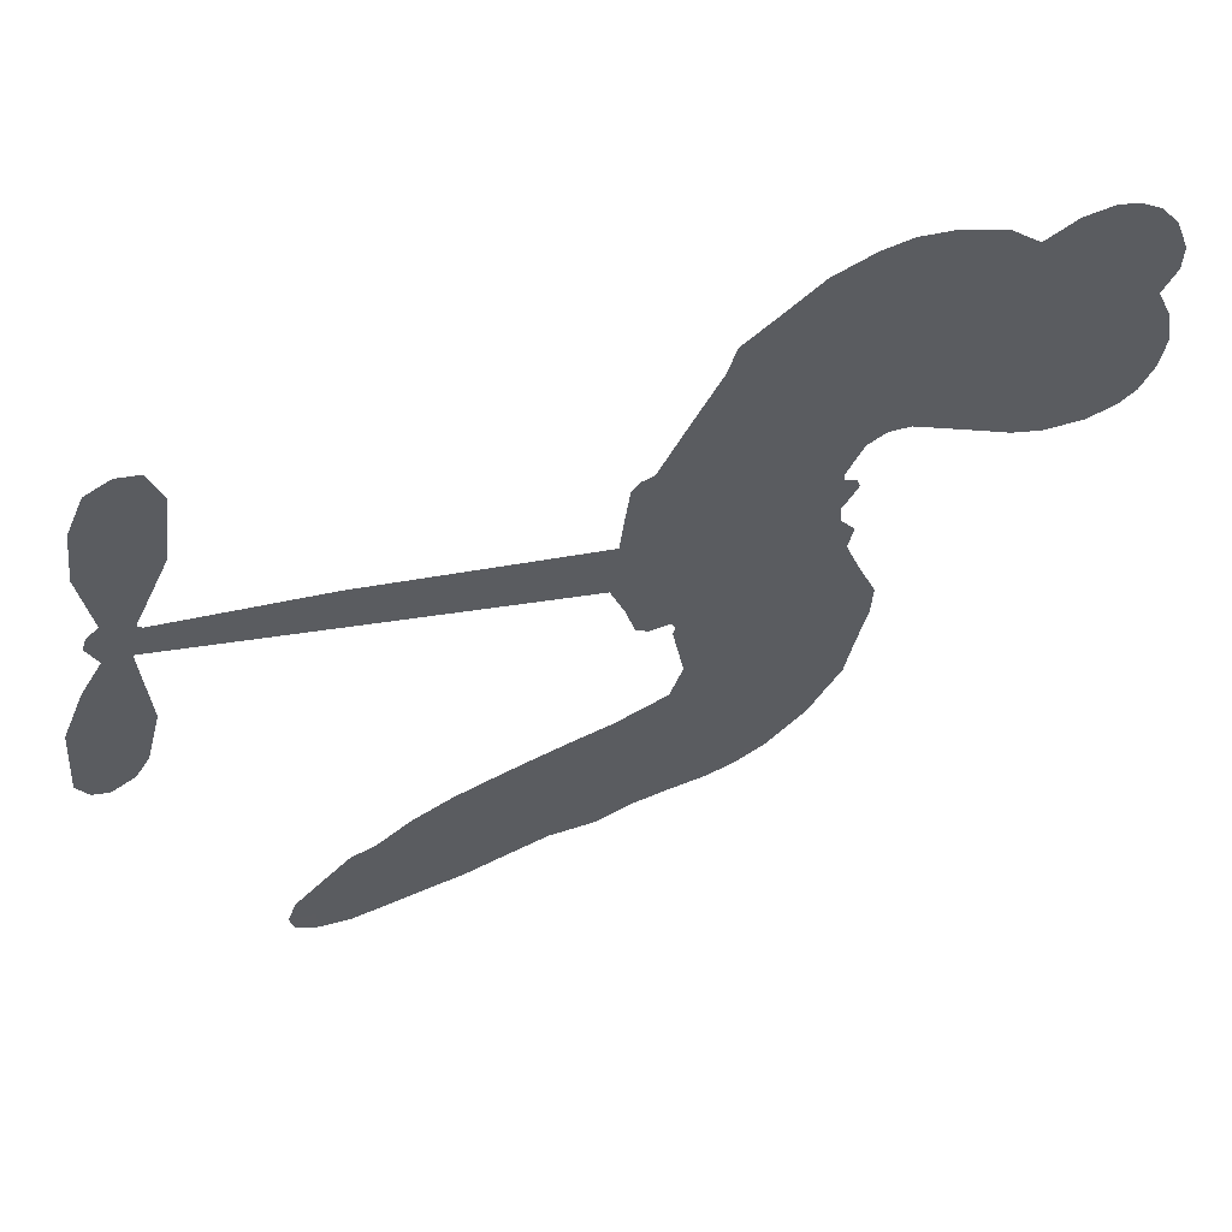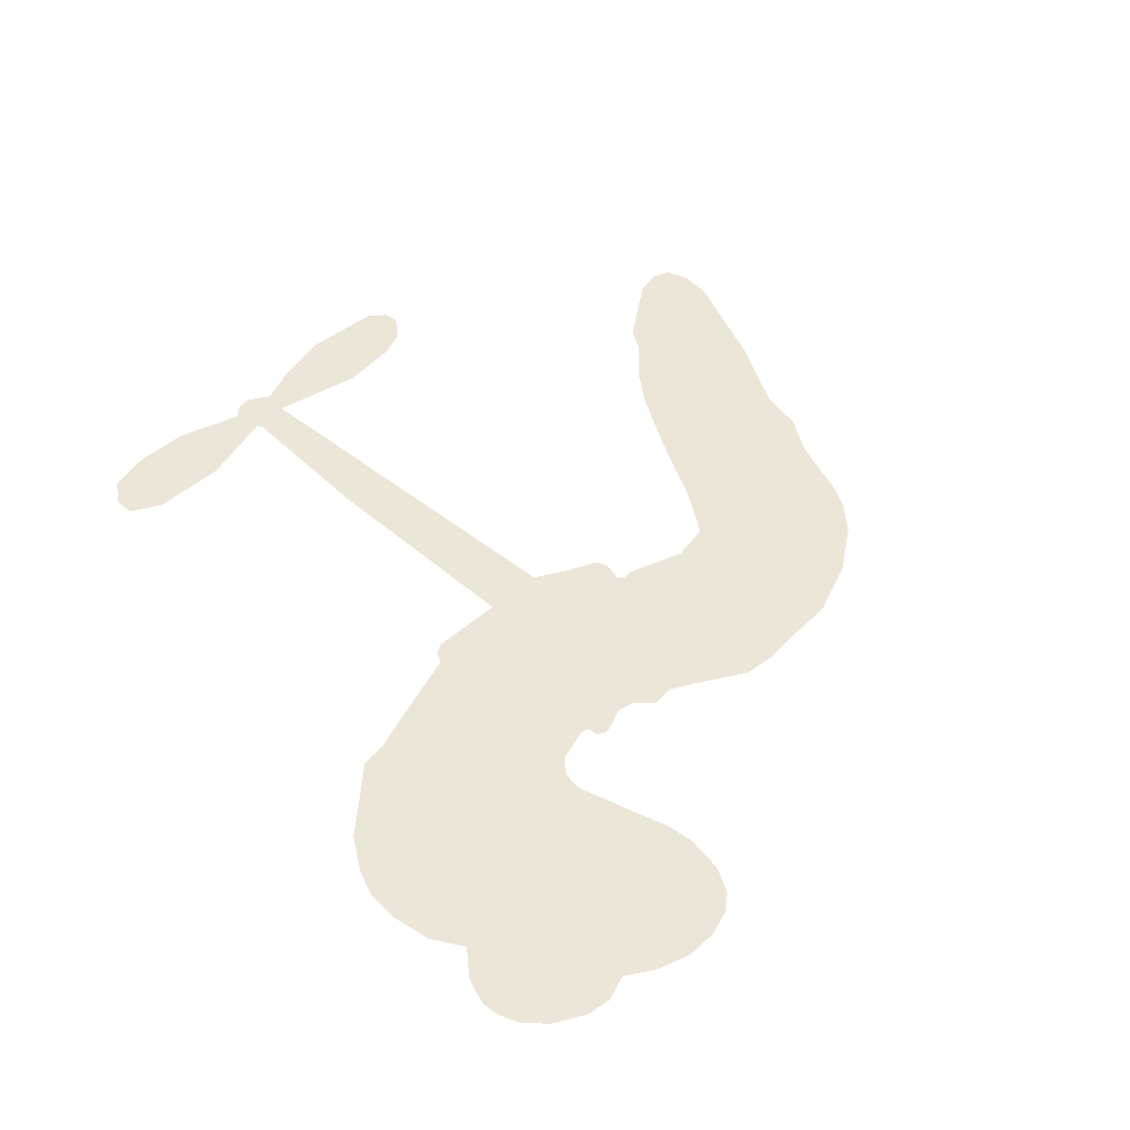
<metadata>
{"format":"obj","ext":"obj","renderer":"f3d","projection":"perspective","resolution":1024,"background":"white","views":[{"elev":57.1,"azim":162.5,"up":"+Y"},{"elev":49.3,"azim":-126.1,"up":"+Z"}]}
</metadata>
<code>
v -2289 881.3 0.2257
v -2281 931.1 0.2142
v -2261 976.9 0.1893
v -2279 1013 0.1564
v -2280 1049 0.1258
v -2261 1098 0
v -2237 1129 0.102
v -2209 1148 0.135
v -2181 1154 0.1547
v -2141 1148 0.1819
v -2098 1122 0.2241
v -2058 1157 0.2597
v -1999 1178 0.2811
v -1949 1183 0.2947
v -1908 1174 0.3046
v -1855 1151 0.3194
v -1757 1070 0.357
v -1745 1029 0.3705
v -1666 874.7 0.4716
v -1649 868.8 0.486
v -1637 854.6 0.5
v -1623 748.2 0.5272
v -1299 808 0.6118
v -1075 835.8 0.6795
v -1069 842.4 0.6864
v -1118 949.2 0.7179
v -1132 1058 0.7338
v -1115 1106 0.7382
v -1083 1113 0.741
v -1049 1094 0.75
v -1024 1036 0.73
v -1014 955.5 0.7164
v -1029 857.6 0.6913
v -1012 842 0.6867
v -1006 822.9 0.6845
v -1021 788.7 0.6806
v -991.1 737.1 0.6797
v -959.4 658.3 0.6797
v -951.1 545.3 0.6797
v -967.2 519.2 0.6797
v -990.4 512.8 0.6797
v -1024 532.4 0.6797
v -1045 566.7 0.6797
v -1066 651 0.6797
v -1057 787.5 0.6784
v -1612 661.4 0.5463
v -1645 563.2 0.5748
v -1661 553 0.5774
v -1690 556.1 0.5876
v -1696 544.4 0.6008
v -1693 531.6 0.6103
v -1708 443.5 0.669
v -1690 389.9 0.7013
v -1617 356.3 0.6935
v -1402 280.9 0.5832
v -1342 248.7 0.546
v -1295 211.2 0.5055
v -1259 197.3 0.4795
v -1177 112.9 0.3786
v -1164 75.61 0.324
v -1171 50.01 0.25
v -1201 33.54 0.3476
v -1248 30.12 0.4048
v -1407 67.49 0.5381
v -1526 109.2 0.6229
v -1590 111.9 0.662
v -1643 134.4 0.6969
v -1745 154.7 0.7854
v -1784 168.9 0.8353
v -1827 196.2 1
v -1884 256.4 0.7852
v -1928 335.4 0.7241
v -1954 459.4 0.6592
v -1957 509 0.64
v -1912 626 0.5732
v -1920 658.5 0.5548
v -1901 684.4 0.5366
v -1899 710.6 0.5138
v -1920 748.5 0.488
v -1915 762.1 0.4836
v -1899 767.8 0.475
v -1898 779.2 0.4601
v -1921 827.2 0.3966
v -1946 842.6 0.3579
v -1976 841.8 0.3262
v -2106 776.9 0.2586
v -2146 765.4 0.2511
v -2201 764.7 0.2439
v -2240 779 0.2394
v -2263 798.7 0.2368
v -2282 837.2 0.2319
v -1334 724.3 0.5994
v -1060 827.6 0.682
v -1874 771.7 0.4707
v -1711 558.7 0.5938
v -1701 487 0.6381
v -1899 748.8 0.4874
v -1666 843.7 0.4858
v -1631 611.9 0.5622
v -1196 755.9 0.6359
v -1047 845 0.688
v -1126 771.7 0.6569
v -1092 779.6 0.6682
v -1910 728.7 0.4976
v -1695 582.4 0.5788
v -1093 895.8 0.7066
v -1034 821 0.6836
v -1062 877.8 0.6984
v -1202 71.2 0.3594
v -988.3 550.3 0.6797
v -1873 813 0.4356
v -1715 527.7 0.6142
v -1881 729.3 0.5014
v -2217 828.8 0.2382
v -2184 1102 0.1552
v -1962 888.2 0.3324
v -1630 801 0.5019
v -1666 580.6 0.574
v -1187 821.9 0.6416
v -1131 828.8 0.6585
v -1743 595.7 0.5787
v -1721 858.9 0.4567
v -1855 693.6 0.5268
v -1902 874.4 0.378
v -1672 624.3 0.5604
v -1081 807 0.6737
v -1767 544.9 0.6088
v -1113 803.3 0.6633
v -1146 798.9 0.6528
v -1869 648.7 0.5563
v -1299 141.4 0.4835
v -1062 719.2 0.6798
v -1091 1071 0.7367
v -1022 906.5 0.7065
v -955.2 601.8 0.6797
v -2216 1033 0.1614
v -1161 763.8 0.6462
v -1287 175.4 0.4878
v -1038 751.9 0.6796
v -1354 181.8 0.5314
v -1218 155.1 0.436
v -1258 144.5 0.4558
v -1944 1105 0.2996
v -1737 235.4 0.7746
v -2245 865.5 0.2303
v -2145 835.9 0.2508
v -2222 1093 0.111
v -1792 784 0.4757
v -1769 476.4 0.6496
v -1125 1003 0.7265
v -1060 917.5 0.709
v -2243 1009 0.1686
v -2195 961.9 0.2103
v -2208 996.5 0.189
v -2139 1001 0.2197
v -2175 1022 0.1922
v -1328 49.2 0.4788
v -1227 110 0.4135
v -1936 1145 0.2993
v -1823 1027 0.3529
v -1752 195.9 0.8021
v -2135 800.5 0.2536
v -2042 809.2 0.2803
v -2179 807.3 0.2454
v -1836 789.1 0.4638
v -1733 470.7 0.6517
v -1762 417.1 0.6851
v -2172 987.6 0.2092
v -2136 933.9 0.2398
v -2125 1064 0.2106
v -2186 1061 0.1665
v -1981 1134 0.2852
v -1893 1115 0.3145
v -1784 1039 0.3597
v -1694 145.6 0.7377
v -1788 230.7 0.8371
v -1835 744.5 0.4939
v -1810 858.3 0.4282
v -2143 1035 0.2071
v -2090 1023 0.2406
v -1806 1110 0.3381
v -1886 844.2 0.4059
v -1717 205.4 0.7629
v -1669 255.1 0.7213
v -1834 827.4 0.4387
v -1814 1068 0.3449
v -1705 953 0.4135
v -1856 864.2 0.4069
v -1851 1097 0.329
v -1858 940.7 0.3697
v -1783 965.3 0.3864
v -1869 902.1 0.3811
v -1773 1002 0.3747
v -1813 909.4 0.4007
v -1922 934.8 0.3427
v -1725 991.3 0.3907
v -1905 906.3 0.3617
v -1744 957.6 0.4009
v -1771 924.5 0.408
v -1729 919 0.4239
v -1755 885.5 0.4322
v -1686 914 0.4395
v -1764 840.5 0.4521
v -1710 890.8 0.4445
v -1935 871.1 0.3566
v -1741 564.9 0.5947
v -1774 577.6 0.5908
v -1790 637.1 0.5591
v -1833 547.9 0.6117
v -1056 1057 0.7369
v -1088 1027 0.7299
v -1085 981.2 0.722
v -2186 880.6 0.2361
v -2183 843.9 0.2418
v -1707 763 0.5029
v -2235 938.6 0.211
v -2032 881.6 0.2908
v -1724 409 0.6893
v -1759 348 0.7251
v -1724 368.7 0.7096
v -1757 382.8 0.705
v -1823 388.8 0.7037
v -1792 366.6 0.7171
v -1710 305.7 0.7315
v -1851 324.8 0.7473
v -1727 335 0.7248
v -1764 293.8 0.7615
v -1678 342.2 0.71
v -1827 353.5 0.7274
v -1940 397.8 0.6901
v -1806 314.1 0.7569
v -2138 1105 0.1933
v -2157 1077 0.1846
v -2020 1144 0.2717
v -2053 1110 0.2538
v -2010 1102 0.2745
v -2042 1055 0.2617
v -1881 1163 0.3118
v -1905 1144 0.3078
v -1796 198.8 0.8842
v -1835 245.2 0.8518
v -2093 968.8 0.2505
v -1830 1130 0.3281
v -1904 1037 0.3236
v -1827 661.1 0.5464
v -1834 617.9 0.5721
v -1768 705.6 0.5222
v -1811 698.6 0.5242
v -1783 672.5 0.5395
v -1738 645.9 0.5533
v -1881 488.6 0.6463
v -1082 945.5 0.7155
v -1050 965.8 0.7185
v -1019 995.9 0.7232
v -1053 1012 0.7269
v -2213 861.1 0.2347
v -2222 900.4 0.2253
v -2186 921.7 0.2266
v -1664 769.9 0.5093
v -1724 810.3 0.4783
v -2228 970.7 0.1974
v -1995 871.6 0.3121
v -2001 918.9 0.3038
v -2009 825.3 0.2987
v -2091 831.6 0.2655
v -2042 846 0.2851
v -2078 873.9 0.2703
v -2064 924.1 0.2714
v -1764 258.2 0.7878
v -1728 272.4 0.7543
v -1801 273.8 0.7952
v -1841 285.7 0.7847
v -1664 299.2 0.7124
v -1508 320.8 0.6428
v -1641 328.2 0.7002
v -1622 290.1 0.6932
v -1562 339.1 0.6703
v -1626 247 0.6962
v -1654 216.6 0.7136
v -1549 258.5 0.6548
v -1601 321.1 0.6848
v -1687 225 0.7373
v -1646 176 0.7058
v -1590 264.4 0.6767
v -1563 298.4 0.666
v -1602 159.1 0.6752
v -1525 287.2 0.6458
v -1575 209.4 0.6647
v -1482 227.9 0.6146
v -1615 208.8 0.6883
v -1455 301.3 0.6131
v -1511 252.3 0.6342
v -1535 219 0.6426
v -1473 266.7 0.6166
v -1542 163.4 0.6397
v -1427 233.6 0.5857
v -1654 373.3 0.7027
v -2085 1081 0.2353
v -2107 996.9 0.2374
v -2127 970.7 0.2343
v -2073 995.1 0.2548
v -2055 1024 0.2592
v -2053 961.3 0.2708
v -1991 1018 0.2913
v -2036 993 0.2734
v -2008 960.4 0.2928
v -1965 946.5 0.3173
v -1951 918.2 0.3315
v -1928 987.5 0.3253
v -1976 982.6 0.3044
v -1886 1075 0.3226
v -1927 1070 0.3098
v -1863 1041 0.337
v -1976 1068 0.291
v -1949 1032 0.3071
v -1880 997.5 0.3424
v -1800 602.9 0.5786
v -1832 583 0.5919
v -1933 568.5 0.6113
v -1876 598.8 0.5866
v -1922 597.2 0.5936
v -1897 572.8 0.6036
v -1907 528 0.628
v -1761 621.9 0.5663
v -1711 619.7 0.5645
v -1692 663 0.5454
v -1923 486 0.6483
v -1870 374.5 0.7103
v -2259 902 0.2217
v -1666 806.7 0.4951
v -1761 803.6 0.472
v -1795 821.1 0.4535
v -1752 758.3 0.4968
v -1698 832.6 0.4769
v -2074 793.1 0.2675
v -2033 912.9 0.2876
v -2100 934.3 0.2543
v -2117 895.2 0.2533
v -2155 900.9 0.2406
v -1571 142.3 0.6543
v -1501 185.2 0.6182
v -2074 1051 0.2449
v -2010 1068 0.2761
v -1897 964.3 0.3446
v -1866 524 0.6271
v -1823 490 0.6437
v -1945 539 0.6271
v -1653 658.5 0.5475
v -1637 702.2 0.5353
v -1730 685.4 0.5342
v -1688 711.5 0.5264
v -1696 794.6 0.4925
v -1791 742.5 0.4999
v -2116 859 0.2572
v -1506 144.9 0.6153
v -1466 88.96 0.5793
v -1436 153.7 0.5739
v -1496 99.24 0.6006
v -1469 129.3 0.5895
v -1432 111.9 0.5625
v -1470 165.4 0.5968
v -1442 195.2 0.5858
v -1384 136.8 0.538
v -1397 199 0.561
v -1365 218.8 0.5482
v -1330 207.2 0.525
v -1372 264.9 0.5649
v -1473 692.8 0.5668
v -1461 778.1 0.5732
v -1661 732.3 0.5228
v -1727 725 0.5162
v -1397 102.6 0.5385
v -1343 101 0.5021
v -1367 58.44 0.5102
v -1275 98.11 0.4493
v -1393 239.1 0.569
v -1543 677.1 0.5522
v -1309 107.3 0.4787
v -1288 39.68 0.4437
v -1299 73.08 0.4618
v -1261 64.21 0.4252
v -1542 763.1 0.5547
v -1610 719.1 0.5374
v -1583 755.7 0.5441
v -1005 597.5 0.6797
v -982.6 628.1 0.6797
v -1014 676.6 0.6797
v -1056 608.8 0.6797
v -1023 634.6 0.6797
v -2243 1060 0.1157
v -1751 511.1 0.6274
v -1791 513.2 0.6288
v -1818 946.6 0.3826
v -1819 986.9 0.3671
v -1790 884.4 0.4213
v -1905 296.2 0.7518
v -1889 331.1 0.7348
v -1436 268.8 0.5978
v -1900 437.6 0.6725
v -1857 418.2 0.685
v -1809 436 0.6748
v -1863 455.4 0.6639
v -1777 445.2 0.6685
v -1830 459.4 0.6614
v -1404 165.6 0.5572
v -1341 142.3 0.5116
v -1321 170.4 0.5075
v -1555 720.1 0.5506
v -1577 669.2 0.5468
v -1513 709.1 0.5592
v -1502 770.6 0.564
v -1404 708.5 0.5828
v -1480 734.5 0.5674
v -1439 700.6 0.5747
v -1380 793 0.5922
v -1430 745 0.5786
v -1386 749.2 0.5888
v -1421 785.5 0.5826
v -1369 716.4 0.591
v -975.3 697.7 0.6797
v -1023 714.6 0.6797
v -1064 685.1 0.6797
v -1853 974.6 0.3594
v -1947 428.6 0.6737
v -1899 399.5 0.6931
v -1934 366.8 0.7075
v -1901 360.7 0.7149
v -1582 701.6 0.545
v -1243 814.9 0.6259
v -1212 791.6 0.6334
v -1265 740.1 0.6169
v -1230 748 0.6262
v -1256 778 0.6213
v -1295 767.7 0.6111
v -1339 800.5 0.6019
v -1348 761.7 0.5981
v -1679 190.2 0.7309
v -1715 171.1 0.7601
f 112 206 391
f 186 160 174
f 75 130 76
f 203 122 201
f 105 121 206
f 45 107 93
f 51 50 112
f 123 78 77
f 89 88 114
f 125 118 99
f 1 91 145
f 162 164 87
f 25 108 106
f 43 42 110
f 80 79 97
f 126 93 24
f 58 138 142
f 179 299 180
f 128 129 102
f 105 125 325
f 52 166 167
f 143 159 172
f 240 176 70
f 142 138 131
f 176 240 161
f 223 231 219
f 59 158 109
f 95 112 50
f 117 21 98
f 113 94 97
f 97 104 113
f 104 78 113
f 349 383 22
f 166 112 391
f 105 95 49
f 74 73 327
f 51 112 96
f 82 94 111
f 107 34 101
f 52 218 53
f 323 345 322
f 203 260 122
f 90 89 114
f 167 221 218
f 145 256 257
f 91 90 114
f 298 232 170
f 98 19 334
f 282 183 437
f 77 76 130
f 4 3 152
f 152 5 4
f 56 365 366
f 45 126 103
f 115 9 8
f 8 7 147
f 45 139 36
f 106 151 252
f 147 7 6
f 381 158 375
f 114 145 91
f 246 208 245
f 136 154 156
f 10 9 115
f 19 122 334
f 205 83 124
f 17 174 18
f 84 205 116
f 165 111 94
f 182 83 111
f 162 146 164
f 239 15 159
f 206 207 127
f 129 137 102
f 236 234 235
f 350 250 326
f 172 159 14
f 180 302 342
f 126 45 93
f 322 318 320
f 239 238 15
f 211 150 212
f 5 152 390
f 136 152 154
f 25 93 101
f 31 30 210
f 107 45 36
f 124 192 197
f 161 183 144
f 119 430 137
f 120 119 129
f 296 364 376
f 359 361 355
f 287 274 285
f 363 373 406
f 276 285 281
f 50 49 95
f 53 218 220
f 275 54 297
f 49 48 118
f 126 128 103
f 274 287 294
f 58 57 138
f 78 123 113
f 407 406 131
f 118 105 49
f 375 158 142
f 68 161 69
f 61 109 62
f 421 139 132
f 109 60 59
f 166 52 96
f 423 394 160
f 60 109 61
f 348 349 351
f 85 84 116
f 141 58 142
f 162 87 86
f 43 110 385
f 134 32 151
f 386 385 135
f 110 42 41
f 110 135 385
f 102 103 128
f 57 366 407
f 40 110 41
f 40 39 110
f 421 387 420
f 119 137 129
f 141 158 59
f 37 36 139
f 105 206 95
f 47 118 48
f 94 81 97
f 95 206 112
f 430 433 432
f 432 100 430
f 413 416 369
f 82 81 94
f 177 165 94
f 98 20 19
f 98 21 20
f 97 79 104
f 63 62 109
f 108 151 106
f 117 330 259
f 210 133 211
f 93 107 101
f 83 82 111
f 259 22 117
f 348 99 46
f 47 99 118
f 24 93 25
f 132 139 45
f 35 34 107
f 126 24 128
f 101 34 33
f 118 125 105
f 130 123 77
f 115 8 147
f 128 24 120
f 108 101 33
f 27 133 28
f 108 33 134
f 255 253 254
f 185 111 165
f 28 133 29
f 133 30 29
f 129 128 120
f 110 39 135
f 159 15 14
f 145 114 256
f 193 160 394
f 101 108 25
f 389 388 385
f 36 35 107
f 168 154 153
f 81 80 97
f 372 373 363
f 151 108 134
f 214 114 164
f 145 257 329
f 163 265 335
f 179 233 171
f 390 6 5
f 147 390 171
f 113 123 177
f 177 123 248
f 209 346 392
f 397 396 225
f 261 154 152
f 27 150 211
f 253 252 151
f 152 136 390
f 3 2 216
f 168 169 300
f 261 152 3
f 168 156 154
f 261 153 154
f 234 236 172
f 179 156 155
f 147 171 115
f 64 374 372
f 375 380 381
f 141 142 158
f 142 131 375
f 172 14 13
f 143 173 239
f 308 205 197
f 196 198 187
f 283 175 67
f 161 144 176
f 264 266 163
f 214 146 213
f 85 262 264
f 262 85 116
f 114 88 164
f 87 164 88
f 177 94 113
f 332 148 331
f 112 166 96
f 166 149 403
f 346 209 345
f 223 219 221
f 169 168 153
f 155 156 168
f 265 162 86
f 162 265 146
f 179 180 170
f 11 10 232
f 136 156 171
f 171 156 179
f 12 234 13
f 172 13 234
f 173 311 189
f 189 311 313
f 16 173 189
f 200 198 199
f 288 280 284
f 183 282 144
f 270 184 224
f 70 176 241
f 245 248 123
f 148 165 177
f 188 194 192
f 188 182 185
f 179 155 299
f 179 170 233
f 299 300 242
f 301 302 180
f 188 192 124
f 17 181 186
f 83 182 124
f 438 161 68
f 437 283 279
f 288 290 286
f 220 226 228
f 332 165 148
f 188 185 178
f 17 186 174
f 189 186 181
f 174 193 18
f 185 182 111
f 202 187 200
f 182 188 124
f 16 189 243
f 311 173 312
f 189 313 186
f 194 190 192
f 18 193 196
f 194 188 178
f 190 195 197
f 160 193 174
f 198 196 193
f 122 204 201
f 393 194 199
f 160 313 316
f 304 314 343
f 190 197 192
f 198 193 191
f 197 195 308
f 199 191 393
f 198 191 199
f 395 194 178
f 198 200 187
f 201 200 199
f 204 19 202
f 395 199 194
f 201 395 203
f 332 178 185
f 204 202 200
f 260 331 333
f 201 204 200
f 19 204 122
f 83 205 84
f 197 205 124
f 207 206 121
f 206 127 391
f 324 317 207
f 130 320 246
f 250 350 249
f 123 130 245
f 127 207 209
f 207 121 324
f 30 133 210
f 133 27 211
f 150 26 212
f 210 211 255
f 252 212 26
f 253 255 212
f 146 354 339
f 258 153 216
f 146 214 164
f 256 214 213
f 353 247 333
f 348 46 349
f 2 1 329
f 216 257 258
f 307 263 308
f 354 267 338
f 52 167 218
f 221 220 218
f 221 167 223
f 269 270 227
f 219 226 220
f 53 220 228
f 167 222 223
f 219 220 221
f 402 400 404
f 328 225 229
f 222 229 223
f 269 227 271
f 226 227 224
f 224 273 228
f 397 72 396
f 71 70 241
f 227 226 219
f 226 224 228
f 223 229 231
f 144 269 176
f 273 224 184
f 297 53 228
f 399 251 327
f 231 229 225
f 400 402 399
f 426 427 425
f 71 241 272
f 219 231 227
f 10 115 232
f 233 115 171
f 170 232 233
f 115 233 232
f 11 235 12
f 234 12 235
f 11 232 298
f 236 143 172
f 235 11 298
f 235 237 343
f 299 301 180
f 237 302 304
f 143 239 159
f 173 16 238
f 173 238 239
f 70 69 240
f 161 240 69
f 176 269 271
f 271 231 272
f 338 268 337
f 262 263 217
f 314 312 143
f 189 181 243
f 316 313 244
f 246 245 130
f 249 248 245
f 319 322 321
f 318 207 317
f 250 249 208
f 215 260 333
f 249 245 208
f 248 247 353
f 250 208 324
f 247 248 249
f 325 250 324
f 325 326 250
f 230 399 424
f 400 222 401
f 106 252 26
f 253 151 32
f 255 254 31
f 212 252 253
f 210 255 31
f 253 32 254
f 212 255 211
f 214 256 114
f 257 256 213
f 257 213 258
f 216 2 329
f 339 258 213
f 169 153 258
f 330 117 98
f 326 351 350
f 331 260 203
f 259 330 352
f 3 216 261
f 153 261 216
f 263 262 116
f 266 264 262
f 310 304 305
f 301 242 303
f 265 266 267
f 266 262 217
f 267 266 217
f 265 163 266
f 268 267 217
f 268 338 267
f 263 336 217
f 268 303 337
f 270 269 144
f 227 231 271
f 270 144 282
f 227 270 224
f 272 231 225
f 176 271 241
f 272 225 396
f 241 271 272
f 184 278 276
f 228 273 275
f 276 284 285
f 285 274 277
f 273 276 275
f 284 276 278
f 184 276 273
f 54 275 281
f 175 283 437
f 276 281 275
f 279 184 282
f 278 184 279
f 437 279 282
f 290 288 284
f 376 398 296
f 277 54 281
f 282 184 270
f 438 183 161
f 66 286 67
f 67 286 283
f 279 290 278
f 284 280 285
f 285 280 287
f 277 281 285
f 340 65 295
f 278 290 284
f 292 287 280
f 294 287 292
f 340 286 66
f 341 293 295
f 292 280 293
f 358 359 355
f 279 283 290
f 286 290 283
f 293 280 288
f 291 294 398
f 294 292 289
f 295 293 288
f 289 292 293
f 294 289 296
f 294 291 274
f 340 288 286
f 293 341 289
f 361 362 341
f 365 376 364
f 342 170 180
f 275 297 228
f 237 235 298
f 300 299 155
f 301 299 242
f 168 300 155
f 337 300 169
f 242 337 303
f 342 302 237
f 305 301 303
f 311 312 244
f 336 303 268
f 307 310 306
f 301 305 302
f 305 303 306
f 303 336 306
f 304 302 305
f 307 306 263
f 305 306 310
f 308 263 116
f 307 195 309
f 308 116 205
f 195 307 308
f 309 344 316
f 309 244 315
f 307 309 310
f 315 310 309
f 312 173 143
f 313 311 244
f 314 143 236
f 315 312 314
f 244 309 316
f 186 313 160
f 343 314 236
f 315 314 304
f 315 304 310
f 244 312 315
f 344 309 195
f 393 394 423
f 208 246 317
f 318 317 246
f 75 320 130
f 207 318 209
f 323 251 345
f 320 318 246
f 320 321 322
f 322 319 323
f 320 75 321
f 318 322 209
f 347 74 323
f 327 323 74
f 317 324 208
f 325 324 121
f 105 325 121
f 326 325 125
f 348 326 125
f 350 247 249
f 230 425 399
f 323 327 251
f 427 397 328
f 73 399 327
f 145 329 1
f 216 329 257
f 334 330 98
f 215 352 260
f 332 331 203
f 331 148 333
f 178 332 203
f 332 185 165
f 353 333 148
f 371 247 350
f 122 260 334
f 334 260 352
f 336 263 306
f 265 86 335
f 268 217 336
f 300 337 242
f 337 169 338
f 169 258 339
f 265 354 146
f 146 339 213
f 169 339 338
f 65 340 66
f 288 340 295
f 65 355 295
f 341 295 355
f 237 298 342
f 170 342 298
f 235 343 236
f 304 343 237
f 195 190 344
f 423 344 190
f 346 345 251
f 322 345 209
f 399 425 400
f 391 392 149
f 99 348 125
f 323 319 347
f 413 410 368
f 259 370 22
f 215 351 370
f 326 348 351
f 371 333 247
f 370 351 349
f 371 215 333
f 259 352 215
f 334 352 330
f 148 177 353
f 248 353 177
f 267 354 265
f 339 354 338
f 360 363 357
f 289 341 362
f 357 359 360
f 358 356 359
f 364 140 365
f 360 359 356
f 355 65 358
f 361 359 357
f 356 64 360
f 364 405 140
f 361 357 362
f 355 361 341
f 357 363 405
f 289 362 296
f 360 64 372
f 374 157 373
f 296 362 364
f 362 357 405
f 366 365 140
f 398 376 55
f 366 140 407
f 56 366 57
f 417 415 418
f 365 56 367
f 428 384 383
f 22 370 349
f 215 370 259
f 350 351 371
f 215 371 351
f 373 157 380
f 363 360 372
f 378 375 131
f 373 378 406
f 372 374 373
f 381 380 379
f 365 367 376
f 55 376 367
f 377 410 408
f 46 383 349
f 406 378 131
f 373 380 378
f 63 381 379
f 380 375 378
f 157 379 380
f 63 109 381
f 158 381 109
f 408 382 384
f 22 383 384
f 386 135 38
f 377 408 428
f 428 46 409
f 385 386 389
f 387 386 38
f 389 44 388
f 421 420 37
f 422 44 387
f 386 387 389
f 43 385 388
f 44 389 387
f 171 390 136
f 6 390 147
f 392 391 127
f 166 391 149
f 209 392 127
f 149 392 346
f 394 393 191
f 190 194 393
f 193 394 191
f 423 160 316
f 203 395 178
f 199 395 201
f 272 396 71
f 222 328 229
f 328 397 225
f 291 398 55
f 294 296 398
f 400 328 222
f 401 222 167
f 399 402 251
f 167 403 401
f 404 149 346
f 404 400 401
f 346 251 402
f 166 403 167
f 404 403 149
f 404 401 403
f 346 402 404
f 140 405 363
f 362 405 364
f 407 131 138
f 363 406 140
f 407 138 57
f 140 406 407
f 410 377 368
f 413 411 410
f 428 408 384
f 382 408 410
f 413 414 416
f 382 410 411
f 369 411 413
f 416 414 412
f 436 434 435
f 413 368 414
f 417 416 412
f 92 436 419
f 418 369 416
f 417 419 436
f 139 421 37
f 417 418 416
f 417 412 419
f 387 38 420
f 422 421 132
f 344 423 316
f 421 422 387
f 393 423 190
f 72 397 427
f 399 73 424
f 400 425 328
f 425 427 328
f 425 230 426
f 72 427 426
f 46 428 383
f 377 428 409
f 119 429 430
f 137 430 100
f 432 433 431
f 429 23 433
f 434 431 433
f 433 430 429
f 434 433 23
f 415 417 436
f 92 431 434
f 434 436 92
f 434 23 435
f 415 436 435
f 437 183 438
f 68 175 438
f 437 438 175

</code>
